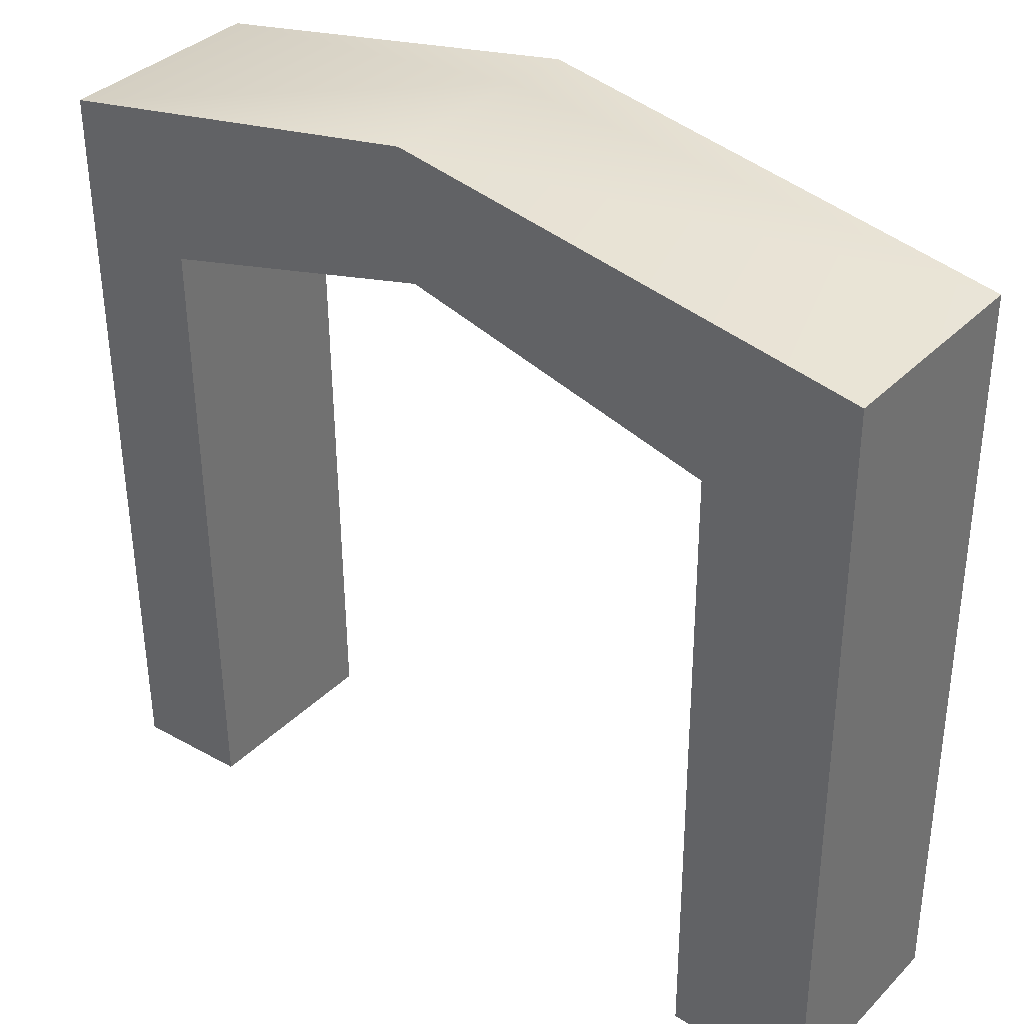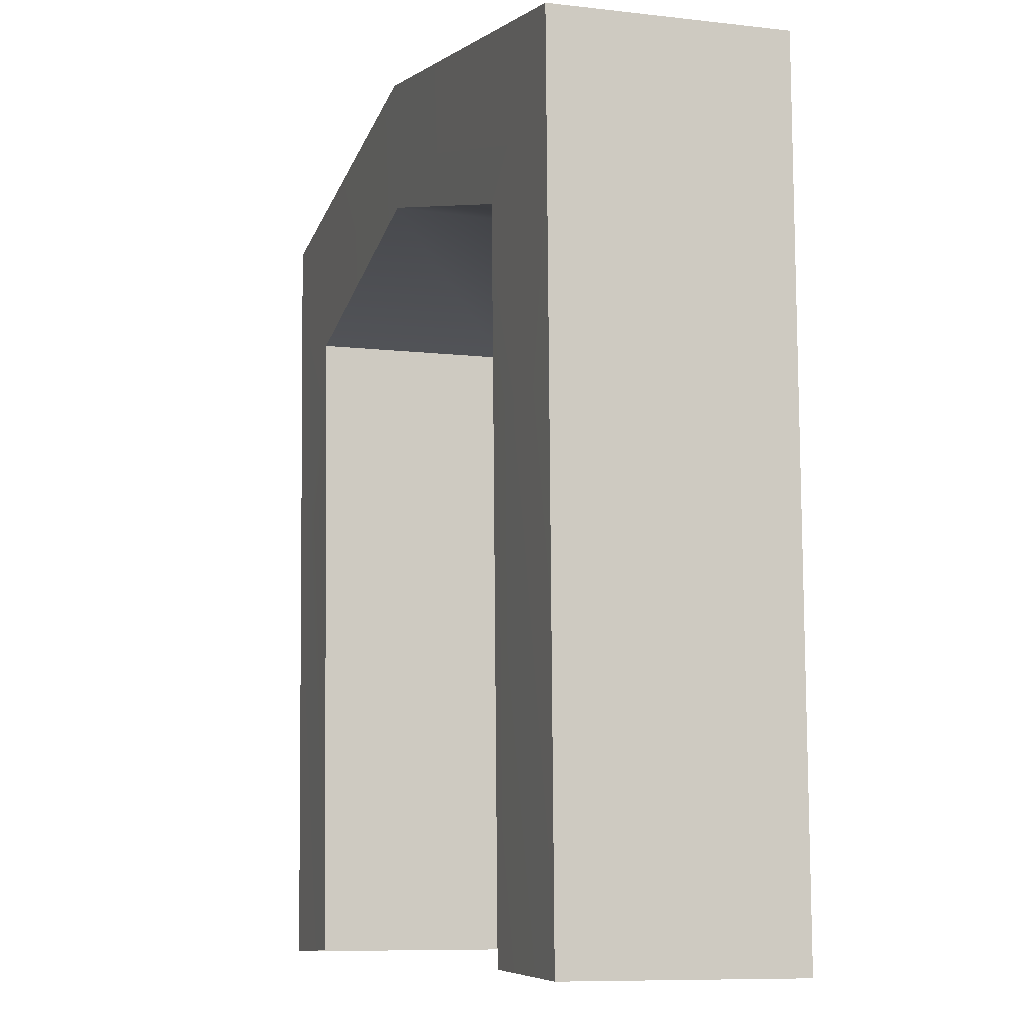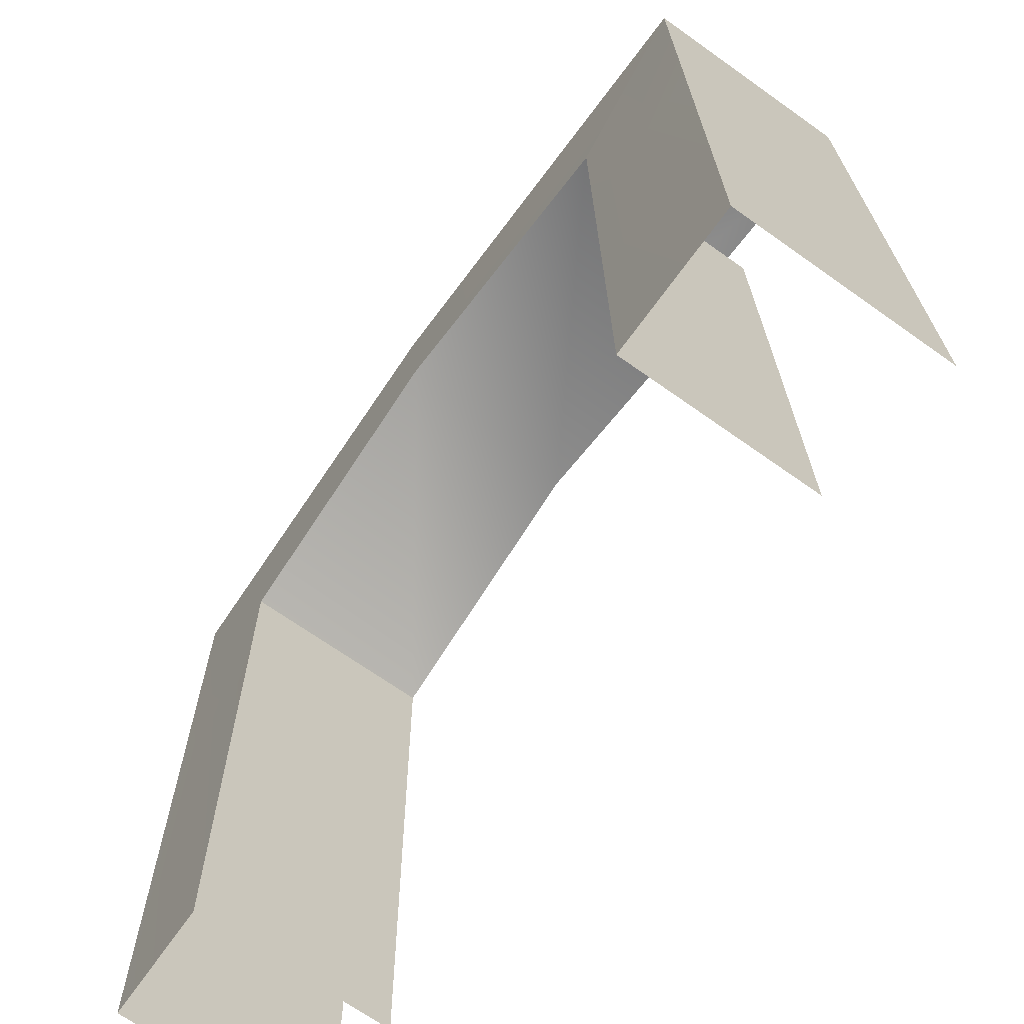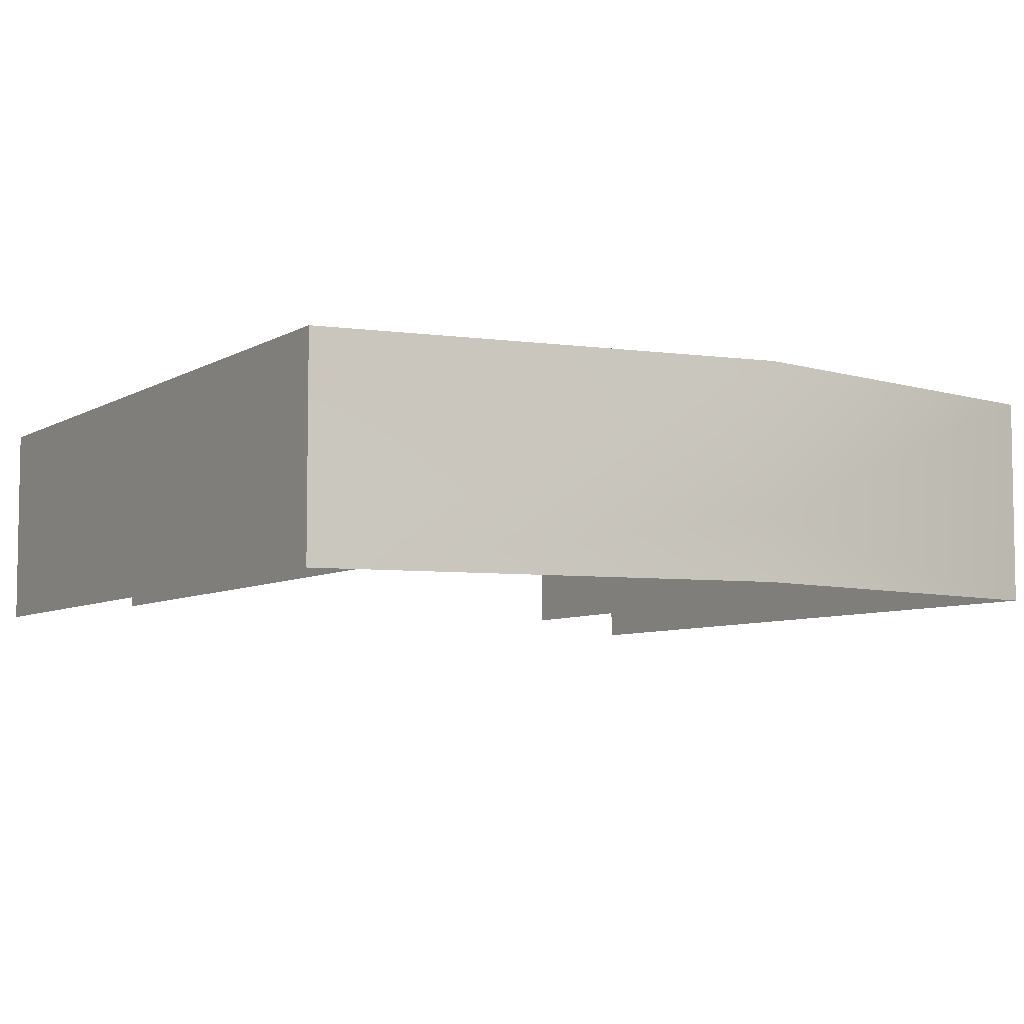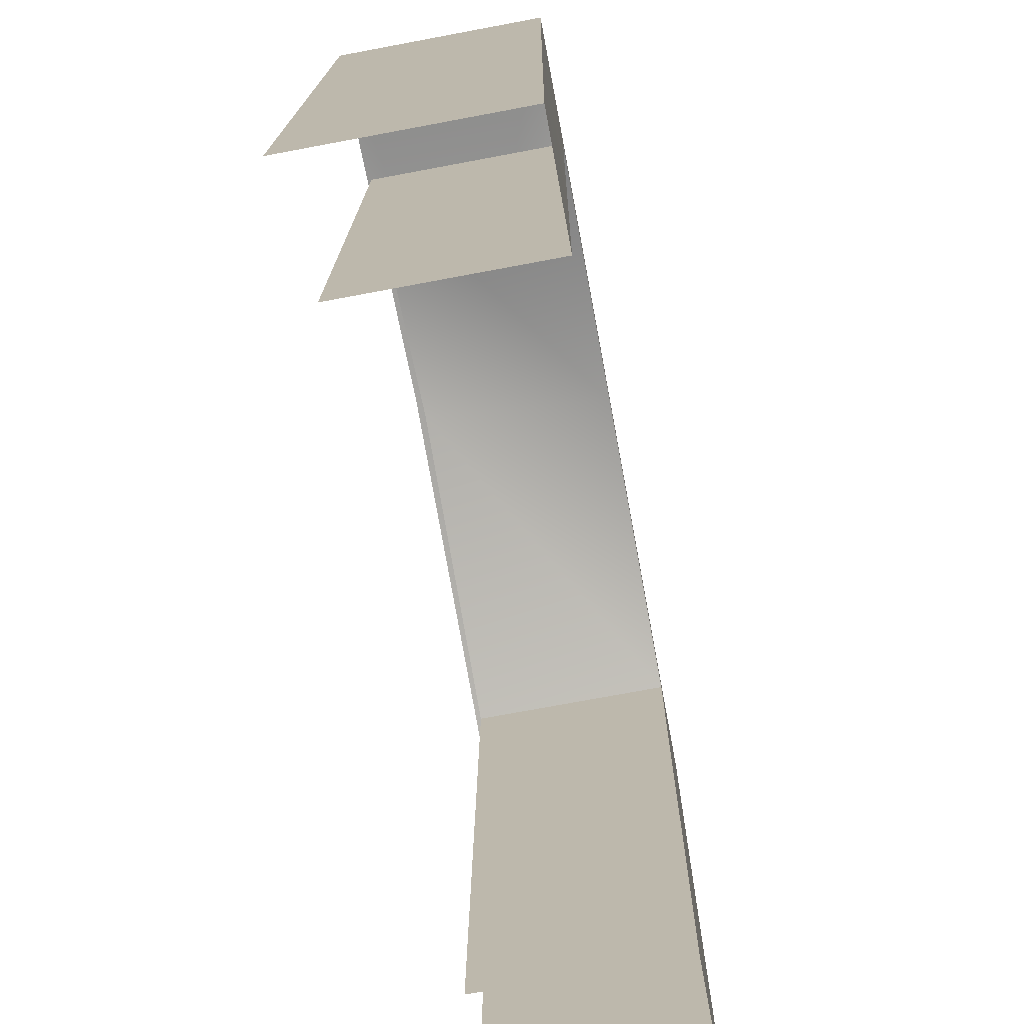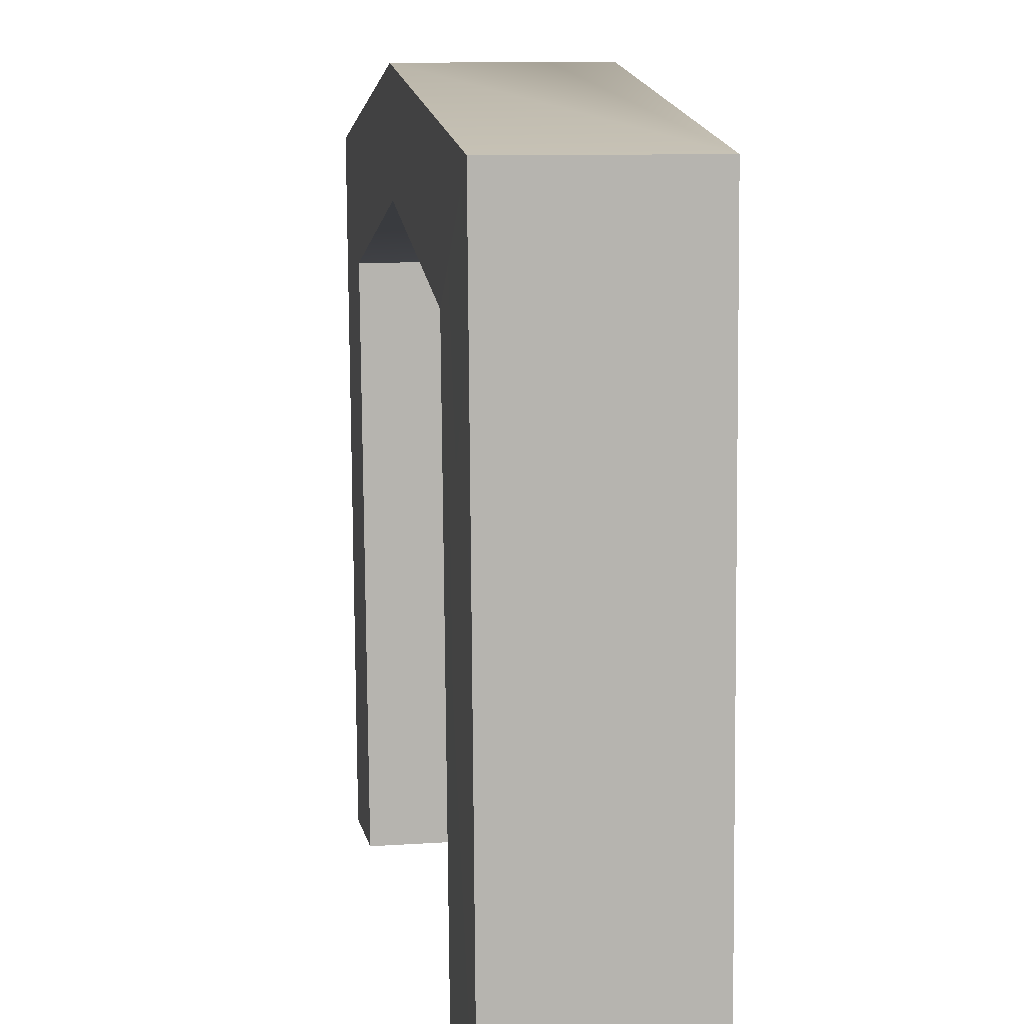
<metadata>
{"format":"obj","ext":"obj","renderer":"f3d","projection":"perspective","resolution":1024,"background":"white","views":[{"elev":35.8,"azim":37.9,"up":"+Y"},{"elev":-8.5,"azim":72.0,"up":"+Y"},{"elev":-68.8,"azim":54.6,"up":"+Y"},{"elev":-6.1,"azim":148.3,"up":"+Z"},{"elev":-74.1,"azim":-79.4,"up":"+Y"},{"elev":9.5,"azim":80.0,"up":"+Y"}]}
</metadata>
<code>
g men05
v 42.17 3.997 16.24
v 42.17 30.77 16.5
v 42.17 30.77 -13.05
v 42.17 -65.26 -13.93
v 42.17 -65.26 15.62
v -46.48 3.997 16.24
v -46.48 -65.26 15.61
v -46.48 -65.26 -13.93
v -46.48 30.77 -13.05
v -46.48 30.77 16.5
v -3.344 42.31 16.5
v -46.48 30.77 16.5
v -46.48 30.77 -13.05
v -6.074 42.31 -13.05
v 42.17 30.77 -13.05
v 42.17 30.77 16.5
v 63.56 -65.9 15.62
v 63.56 3.997 16.14
v 50.81 3.997 16.25
v 42.17 30.77 16.5
v 42.17 3.997 16.24
v -64.05 50.08 16.5
v -64.05 3.997 16.13
v -56.29 3.997 16.13
v -46.48 -65.26 15.61
v -46.48 3.997 16.24
v -5.539 61.4 16.5
v -46.48 30.77 16.5
v -3.344 42.31 16.5
v 42.17 30.77 16.5
v 63.56 50.08 16.5
v 63.56 -65.9 -16.5
v 63.56 50.08 -15.61
v 63.56 50.08 16.5
v 63.56 3.997 16.14
v 63.56 -65.9 15.62
v -64.05 50.08 -15.62
v -64.05 -65.9 -16.5
v -64.05 -65.9 15.61
v -64.05 3.997 16.13
v -64.05 50.08 16.5
v 63.56 50.08 -15.61
v -4.496 61.62 -15.62
v -5.09 61.62 -6.133
v -5.539 61.4 16.5
v 63.56 50.08 16.5
v 42.17 -65.26 15.62
v -64.05 -65.9 15.61
v -64.05 50.08 16.5
v -64.05 50.08 -15.62
f 3 1 2
f 5 3 4
f 8 6 7
f 10 8 9
f 13 11 12
f 16 14 15
f 19 17 18
f 19 20 21
f 24 22 23
f 24 25 26
f 28 27 22
f 31 29 30
f 34 32 33
f 32 35 36
f 39 37 38
f 37 40 41
f 44 42 43
f 42 45 46
f 3 5 1
f 8 10 6
f 19 18 31
f 20 19 31
f 19 21 47
f 17 19 47
f 24 23 48
f 25 24 48
f 24 26 28
f 22 24 28
f 32 34 35
f 37 39 40
f 16 11 14
f 11 13 14
f 31 27 29
f 27 28 29
f 44 49 45
f 42 44 45
f 49 44 50
f 44 43 50

</code>
